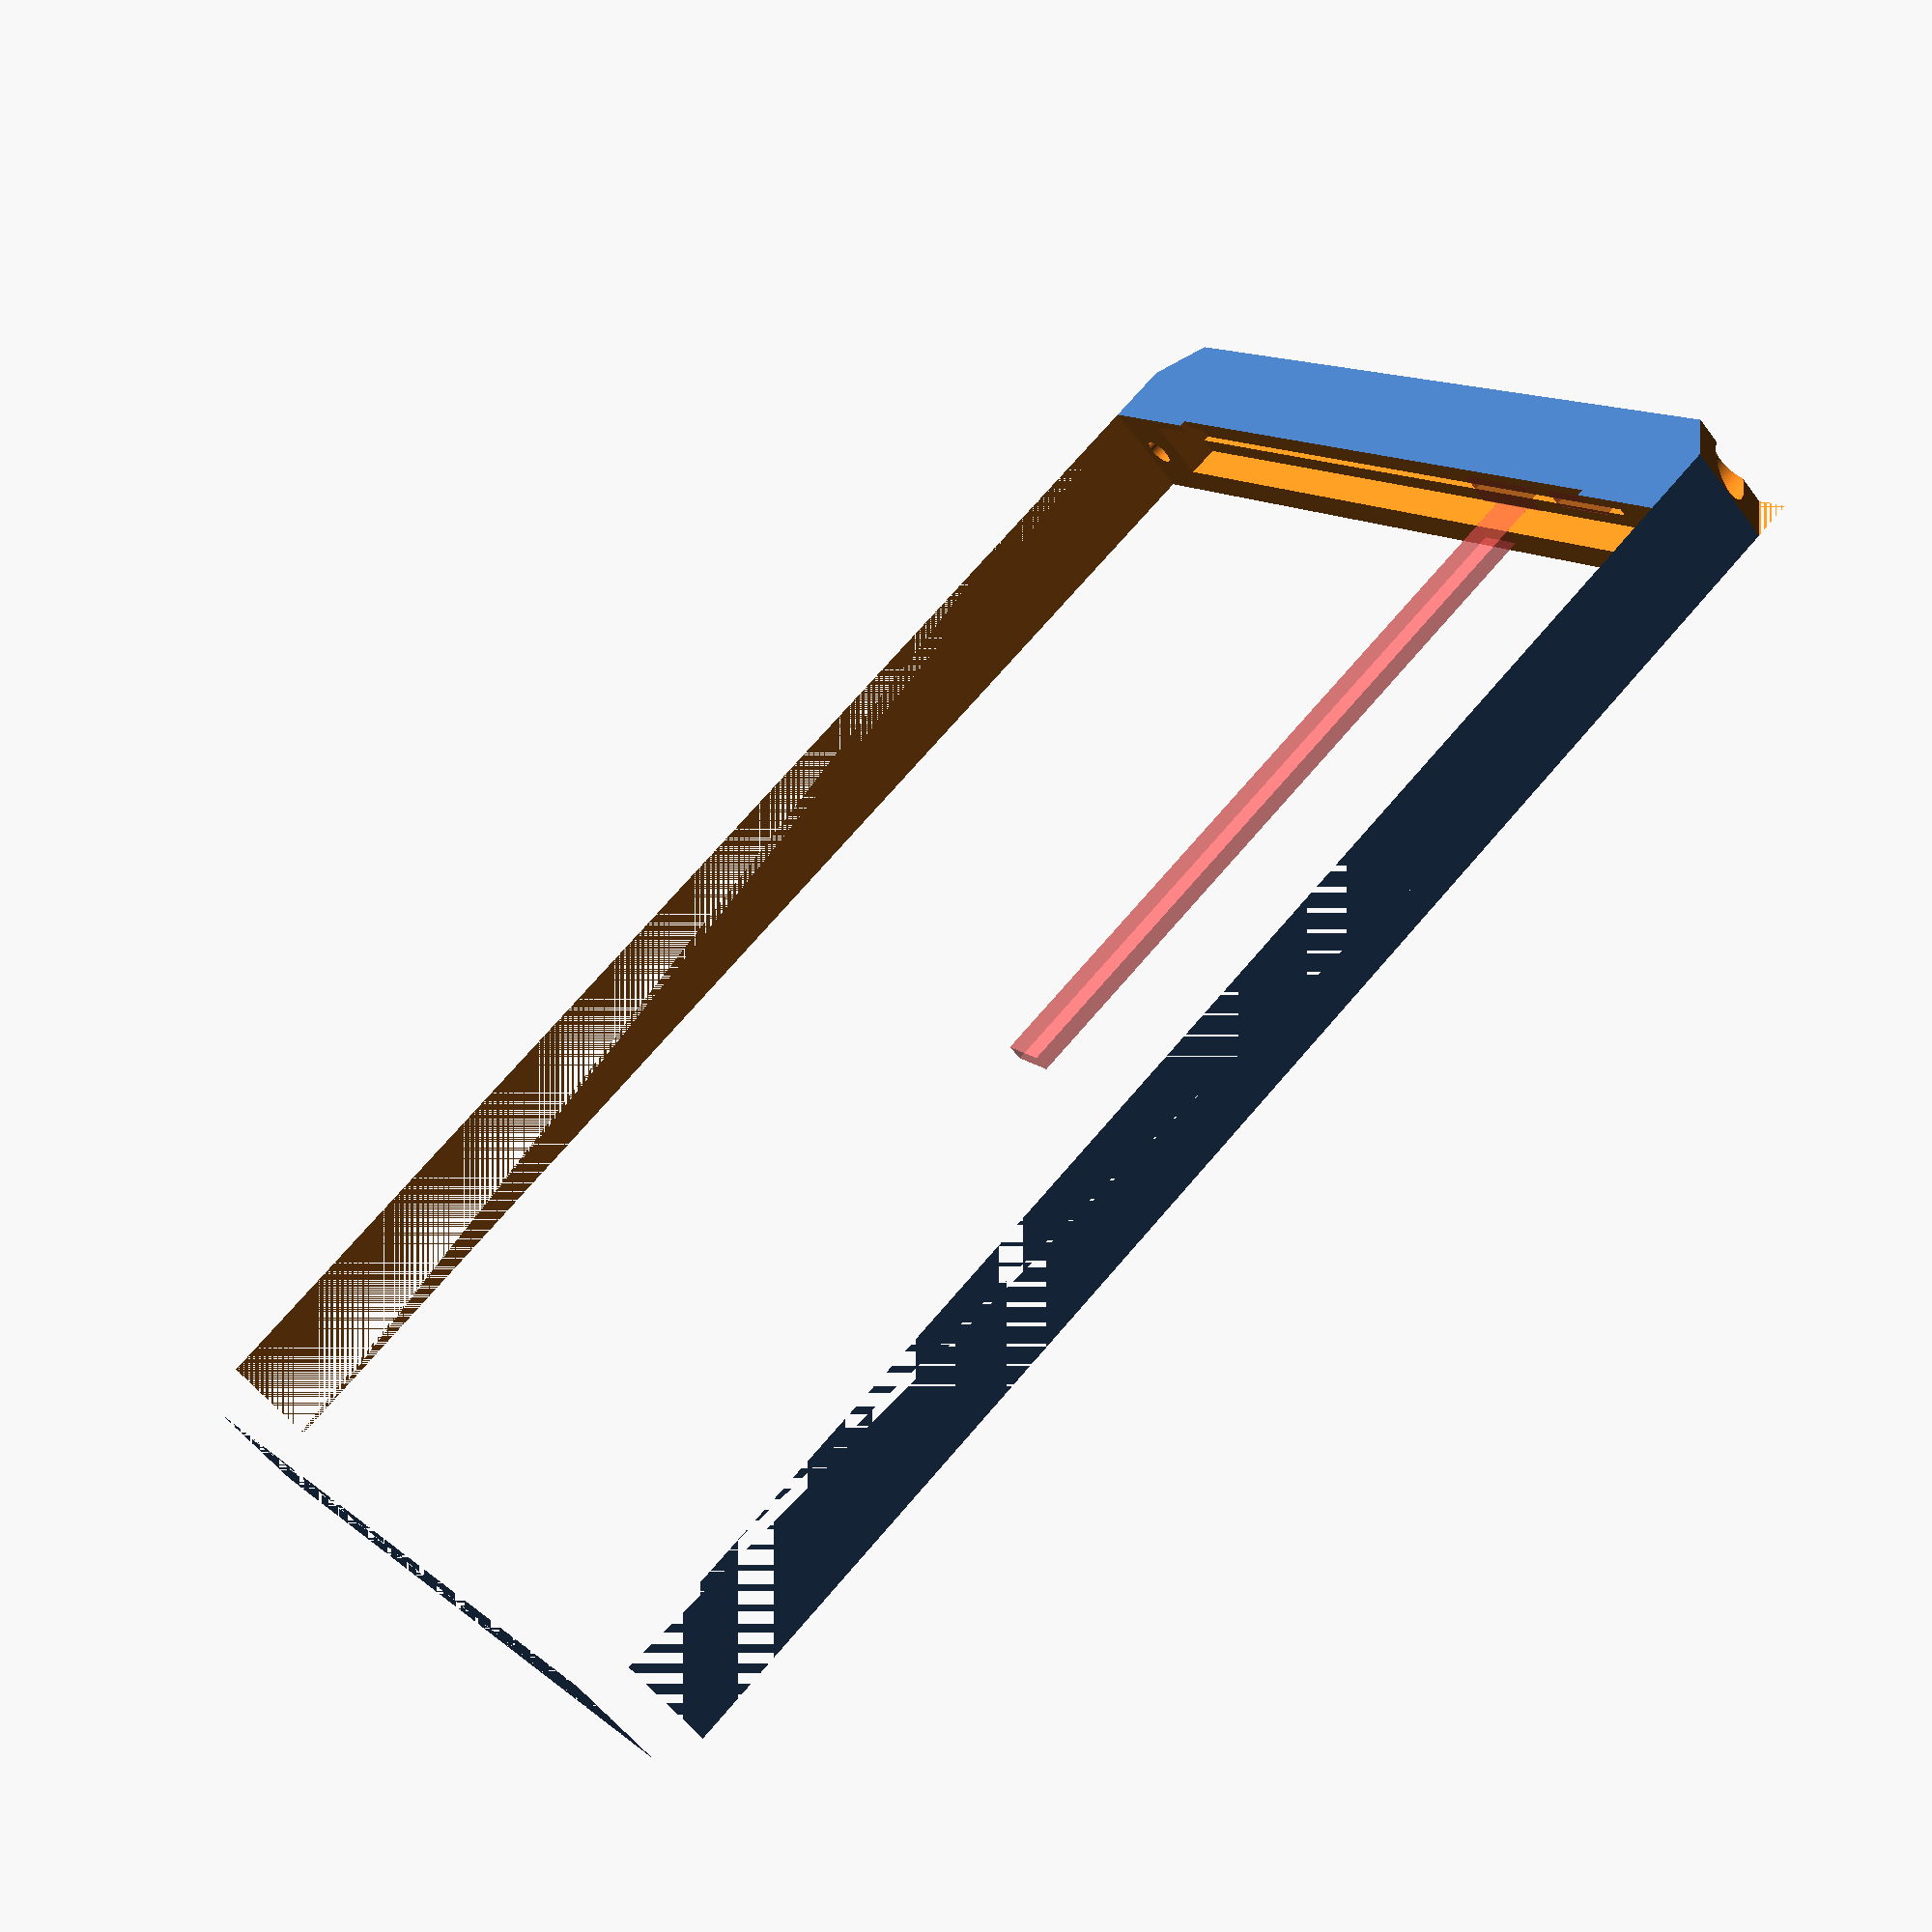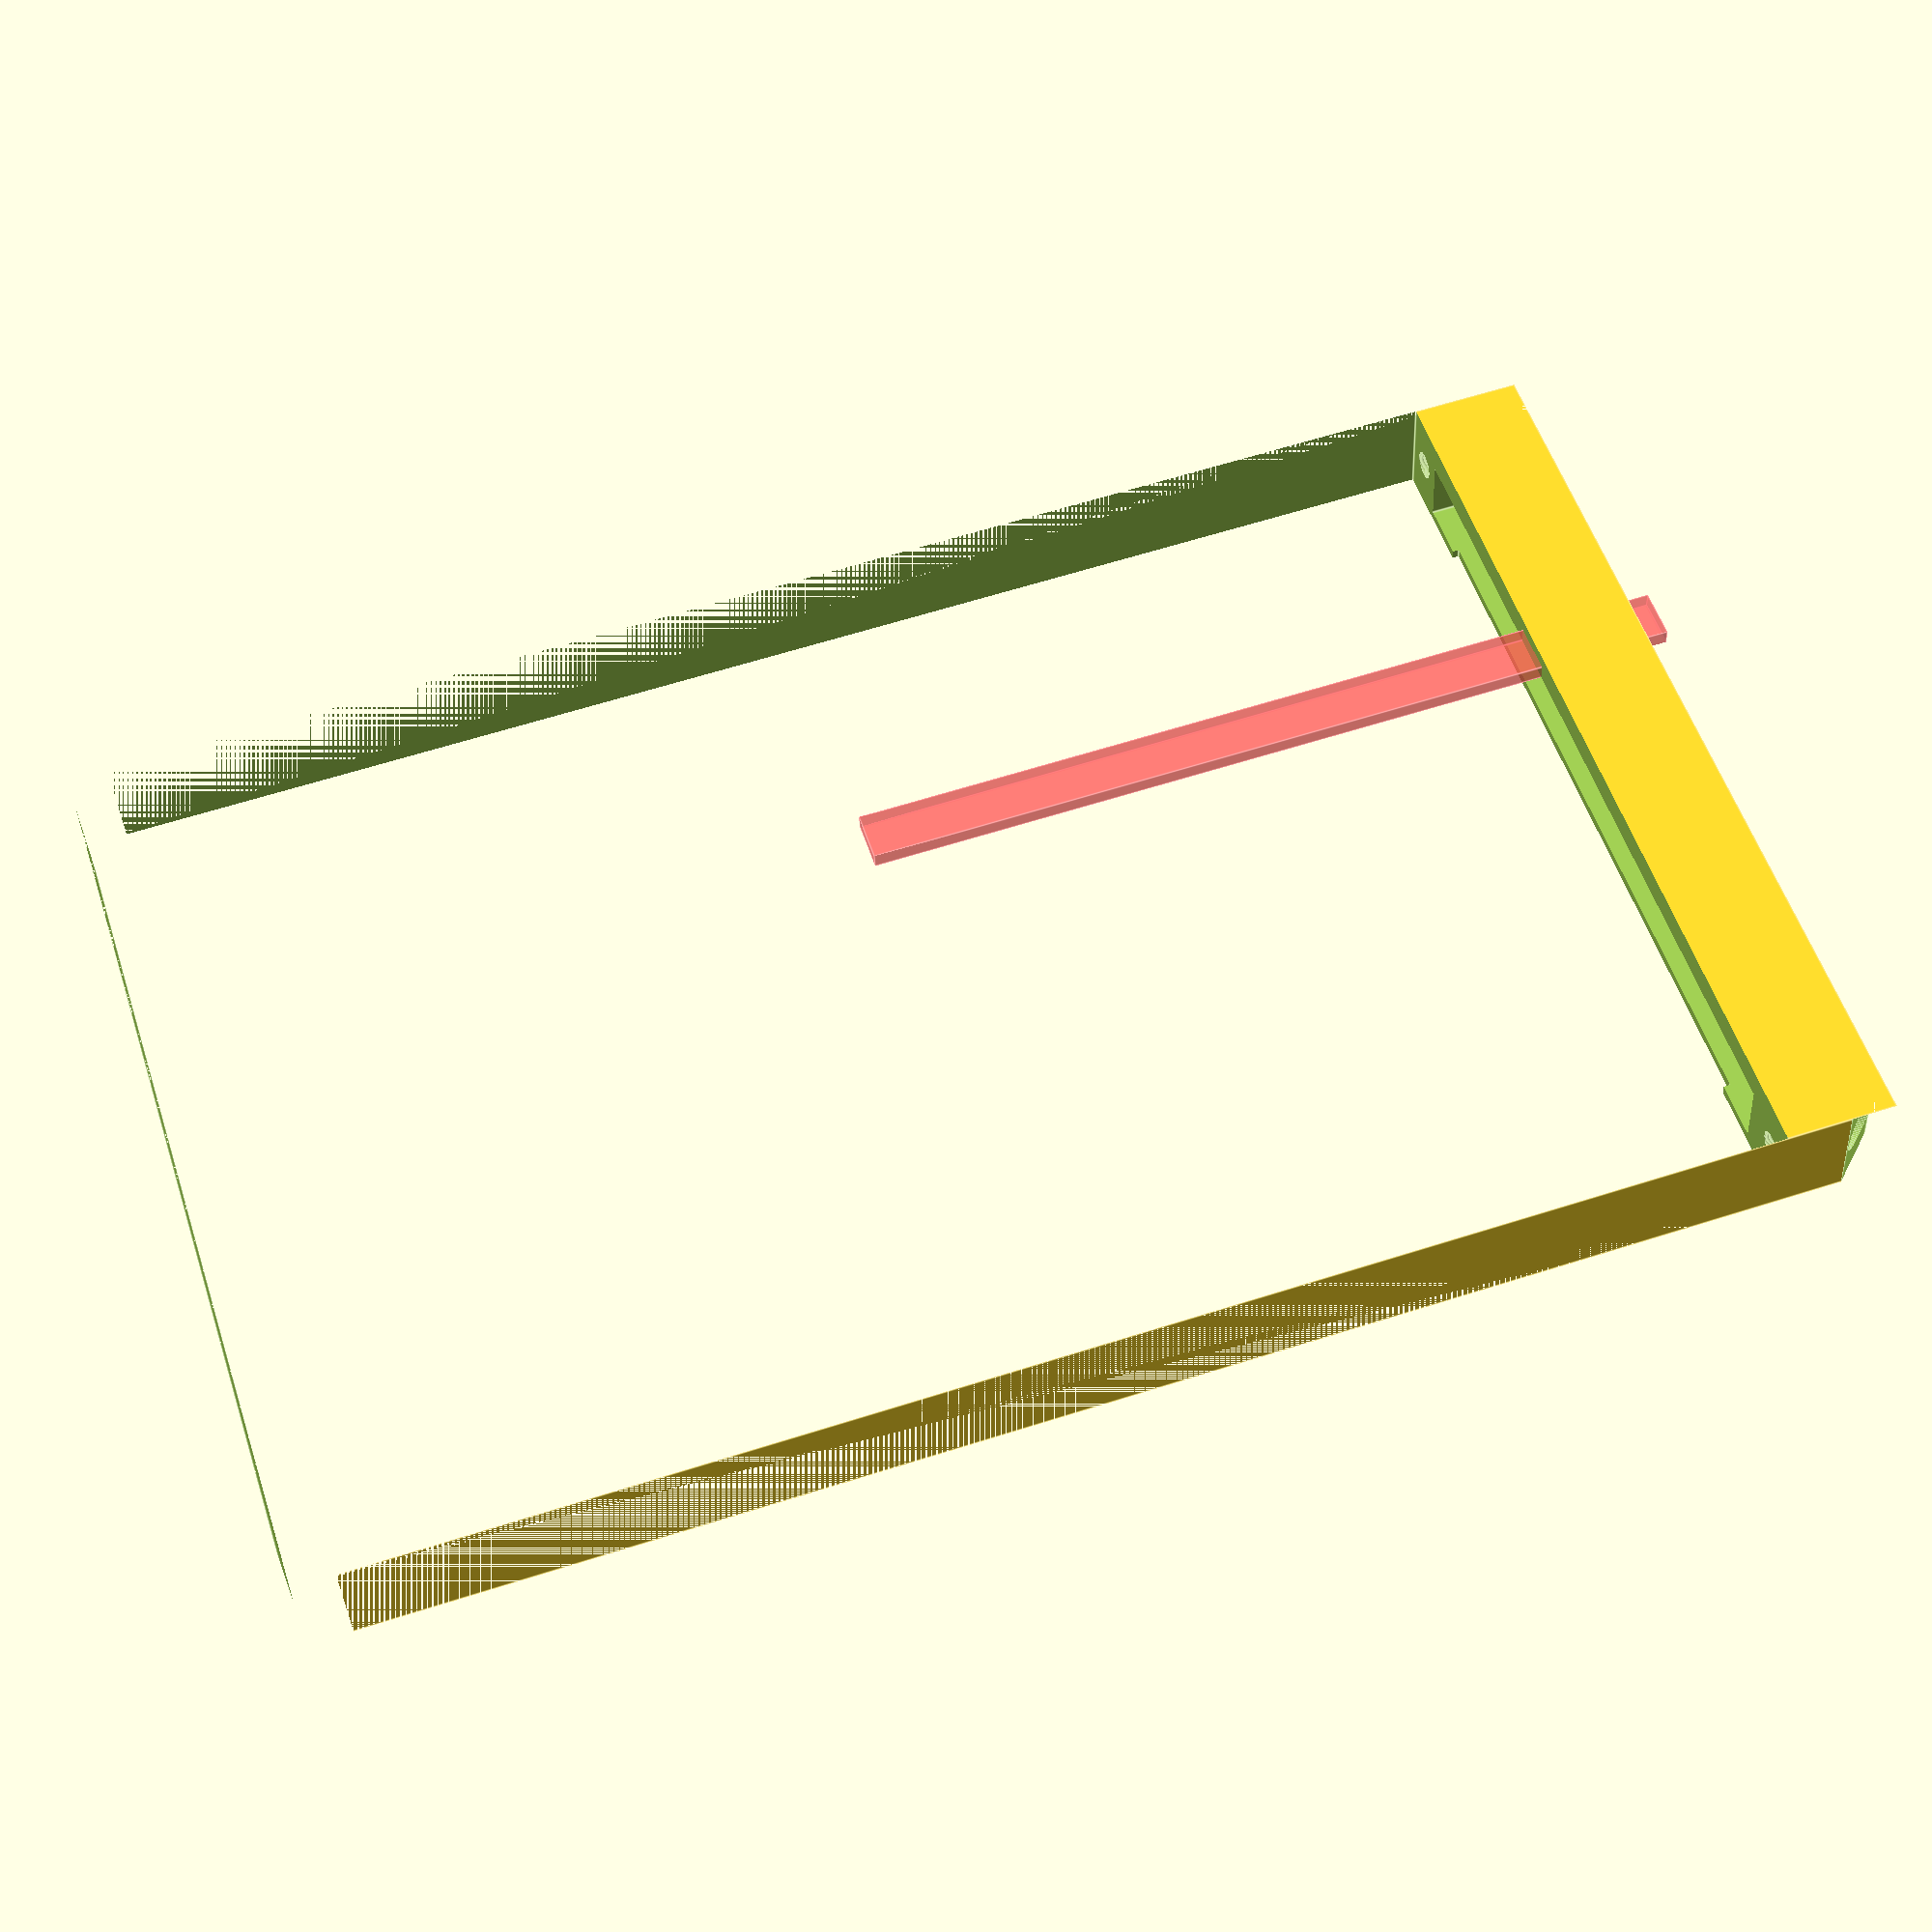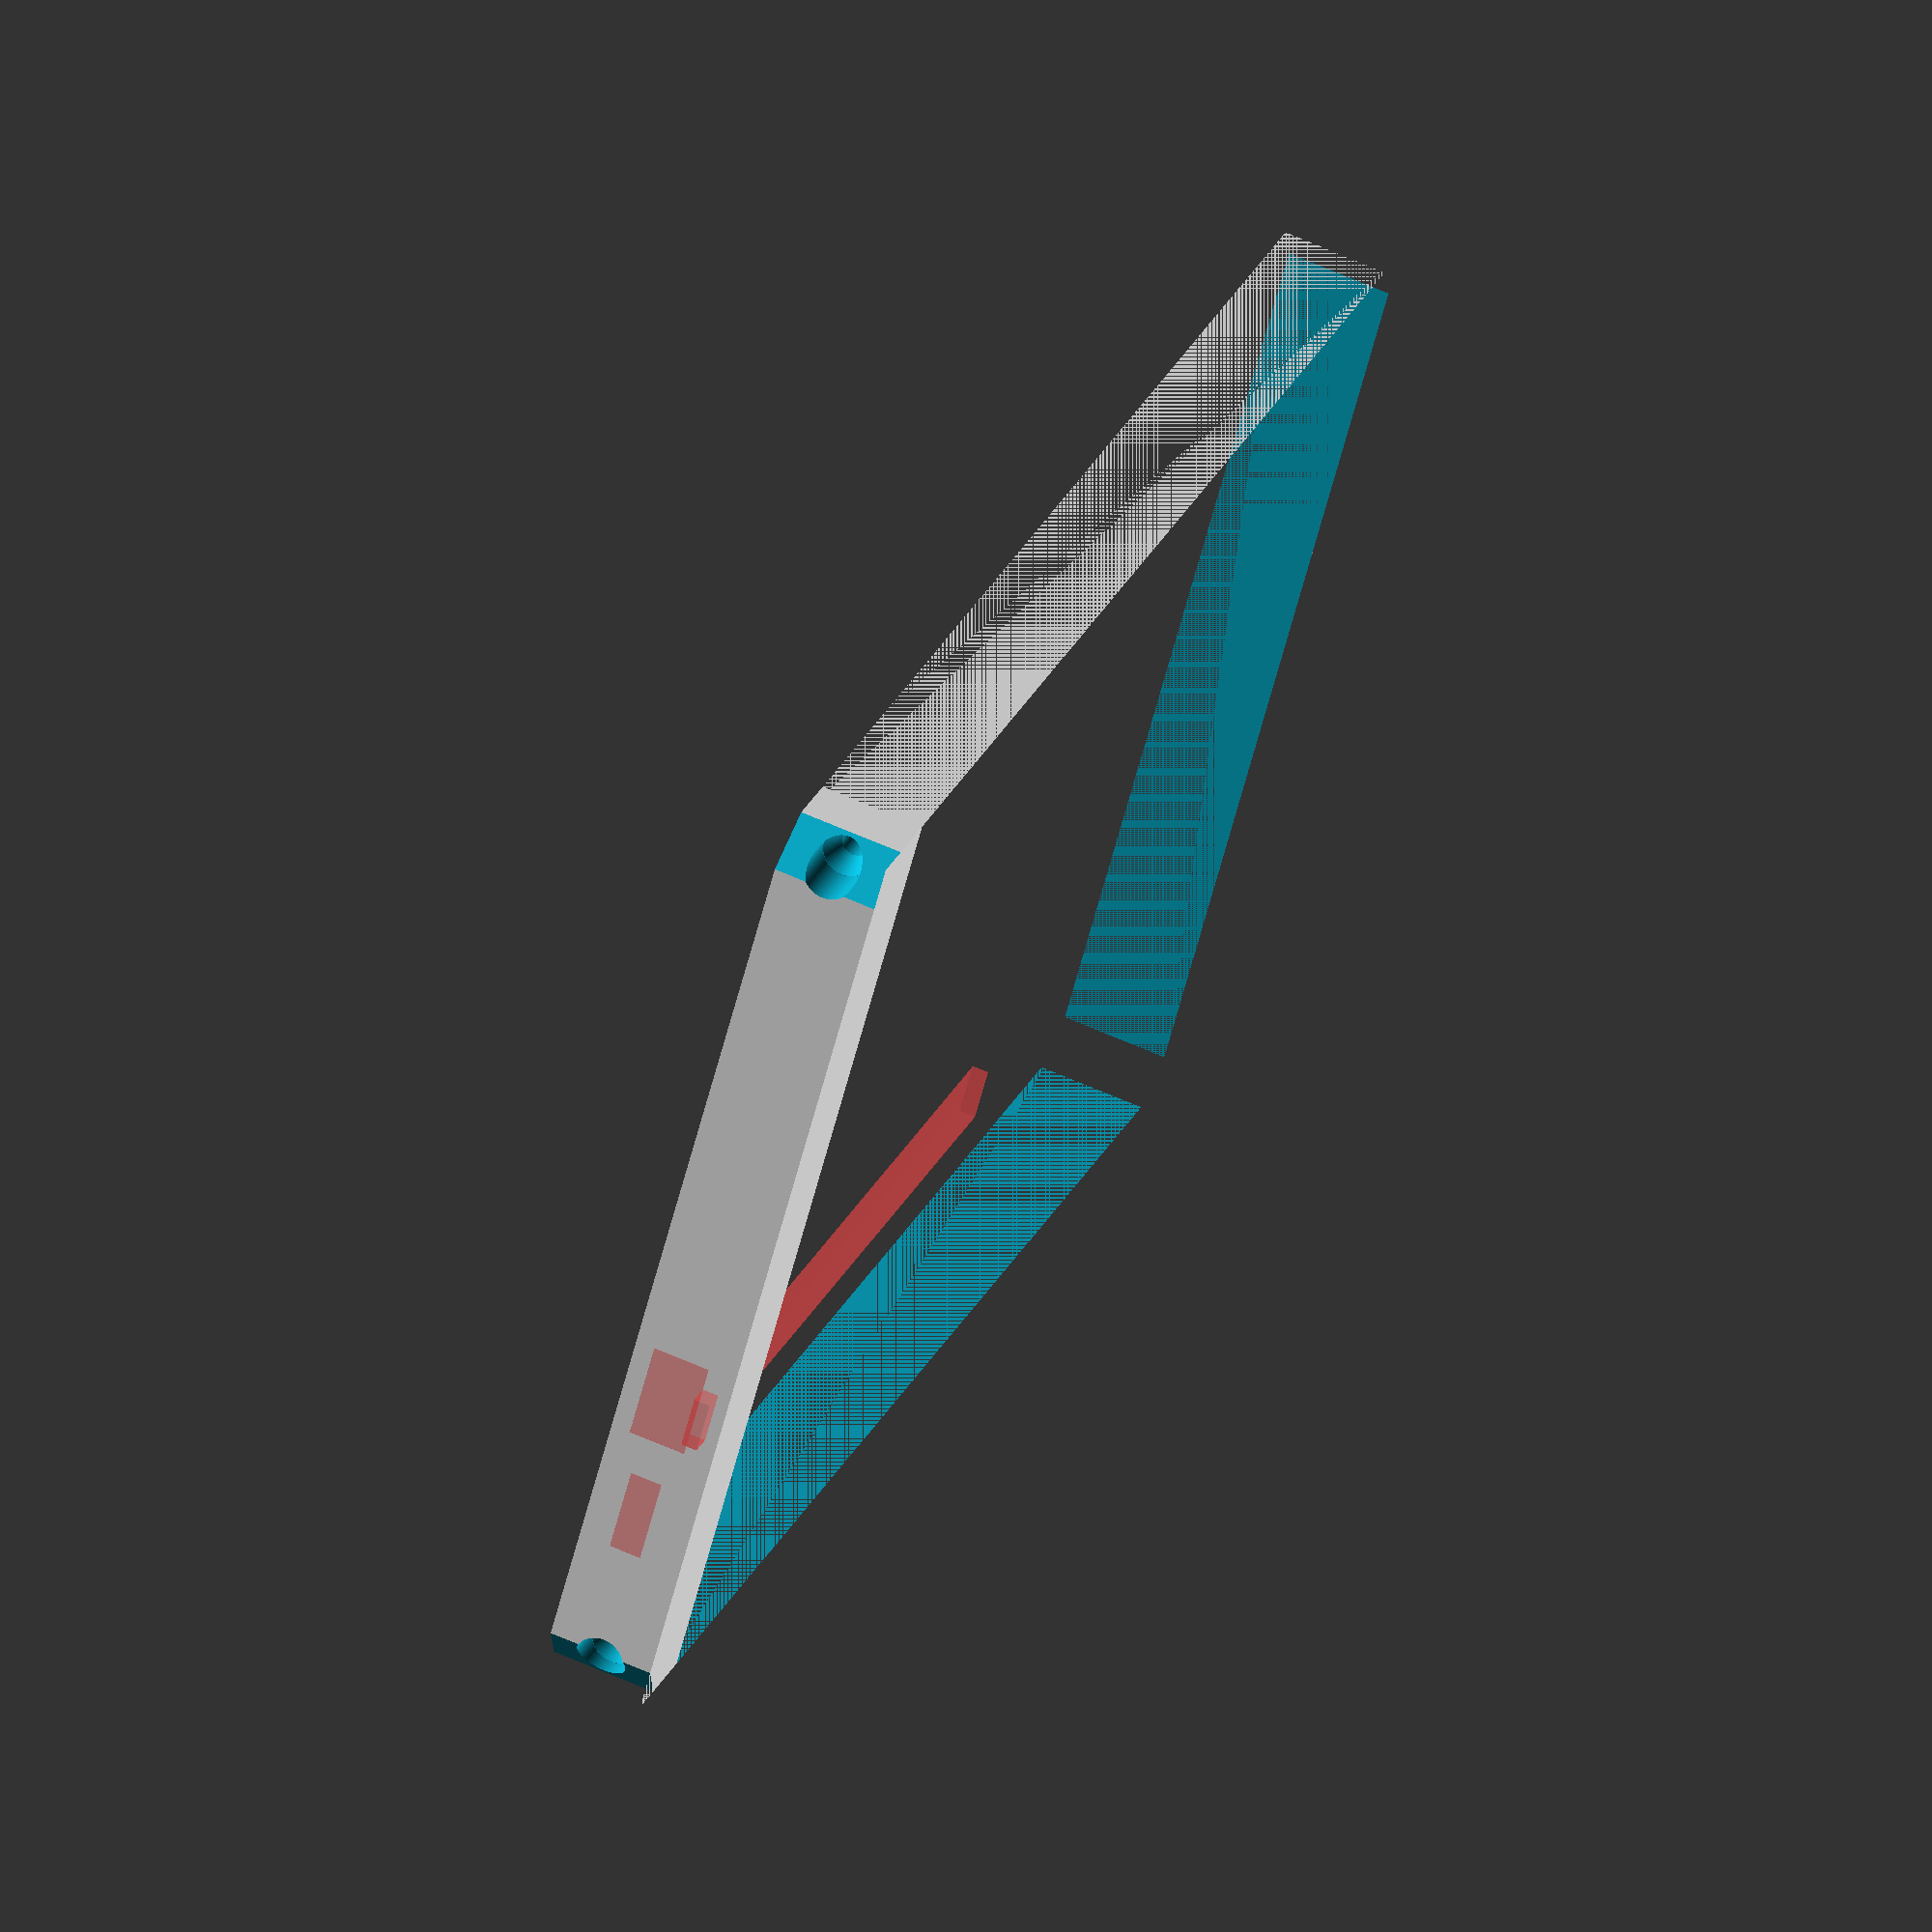
<openscad>
$fn=80;
boxHeight = 150;
boxDepth = 16.5;

boxWidth = 240;
topBottomThickness = 9;

fireWidth = 216;
fireHeight = 129.5;
fireThickness = 10.5;

// Set how much of an overlap the borders of the 
// case overlap onto the screen
// 20,9 leaves only the display area and no bezel visible
displayXOverlap = 4;
// NB: This will effect the cut point 
// for cutting the box in two.
displayYOverlap = 9;

// Style of hole in the back. 1=80x80 UK box, 2=Small USB connector, 3=Large
backboxStyle = 3; 

// Cut the body into half.
slicePoint = boxWidth-17;

// How thick the left and right borders are.
borderWidth = (boxWidth - fireWidth)/2;

module fireModel() {
    // 2017 spec.
    cube ([214, 128, 9.9]);
    // Display...
    translate([19.5, 9, 9.9]) {
        cube ([175, 109, 20]);
    }
    
    // Power button
    translate([214, 15, 2]) {
        cube([30, 12, 4]);
    }
    
    // USB plug
    translate([214, 35, 0]) {
        cube([25, 12, 9]);
    }
    
    // Headphones
    translate([214, 77-3, 1]) {
        cube([20,3,3]);
    }
    
    // Volume switch
    translate([214, 89, 2]) {
        cube([10,23,4]);
    }
    
    // Camera
    translate([199.5, 64, 9.9]) {
        cylinder(d=4, h=40);
    }
}

module fireBodyCutout() {
    cube ([fireWidth, fireHeight, fireThickness]);
    
    // And cut out a small slice on the button edge
    // to prevent the buttons getting pressed.
    translate([fireWidth-0.1, 0, 2.5]) {
        cube([1,fireHeight, 3.5]);
    }
}

module fireDisplayCutout() {
// Offsets are from Landscape Kindle Fire Left (non-camera side)
displayCutoutWidth = fireWidth - (2*displayXOverlap);
displayCutoutHeight =fireHeight - (2*displayYOverlap);
    
    
    //translate([6, 9, 7.7]) {
    translate([displayXOverlap, displayYOverlap, 7.7]) {
        cube ([displayCutoutWidth,displayCutoutHeight , 100]);
    }
    
    // Camera
    translate([200, 64, 9.9]) {
        cylinder(d=5, h=40);
    }
}

// Small hole, just enough for a USB B plug.
module smallBackBoxCutout(depth) {
width = 12;
height = 8;
    
    // Placed on Y axis to align with USB cable run
    translate([(boxWidth-width)/2 ,40,-1]) {
        cube([width,height,depth]);
    }
}

module standardBackBoxCutout(depth) {
backBoxSize = 80; // 80x80
    translate([(boxWidth-backBoxSize)/2 ,(boxHeight-backBoxSize)/2,-1]) {
        cube([backBoxSize,backBoxSize,depth]);
    }
}

module largeBackBoxCutout( depth) {
width = 140;
height = 110;
yOffset = (boxHeight-height) / 2;
echo ("cutout yOffset",yOffset);
    
    translate([(boxWidth-width)/2 ,yOffset,-1]) {
        cube([width,height,depth]);
    }
}

module backBoxCutout(depth) {
    if (backboxStyle == 1) {
        standardBackBoxCutout(depth);
    } else if (backboxStyle == 2) {
        smallBackBoxCutout(depth);
    } else if (backboxStyle == 3) {
        largeBackBoxCutout( depth);
    }
}

module sideConnectionHolesCutout(y) {
    // Bottom
    translate([boxWidth-40, y, boxDepth/2]) {
        rotate([0,90,0]) {
            cylinder(d=4.5, h=100);
        }
    }
    
    translate([boxWidth-13, y, boxDepth/2]) {
        rotate([0,90,0]) {
            cylinder(d=4.5, d2=8, h=4.1);
        }
    }
    
    translate([boxWidth-9, y, boxDepth/2]) {
        rotate([0,90,0]) {
            cylinder(d=8, h=100);
        }
    }
}

module sideConnectionHolesCutouts() {
    sideConnectionHolesCutout(4.5);
    sideConnectionHolesCutout(boxHeight-4.5);
}

// Cutout for Kindle power switch
module switchCutout() {
    translate([boxWidth-20, 22 + topBottomThickness, 8.5]) {
        rotate([0,90,0]) {
            //#cylinder(d=6, h=30);
        }
    }
    
    translate([boxWidth - (borderWidth+0.1), 15+topBottomThickness, 2 + 4.5]) {
        #cube([borderWidth+0.2, 13, 5]);
    }
}

// Cutout for Kindle USB plug
module usbPlugCutout() {
    translate([boxWidth-13, 34.5 + topBottomThickness, 4.5]) {
        //cube([28,14,9]);
    }
    
    translate([boxWidth - (borderWidth+0.1), 34.5 + topBottomThickness, 4.5]) {
        #cube([borderWidth+0.2,15,9]);
    }
}

// Cutout for USB cable.
module usbCableCutout() {
    
     translate([boxWidth/2, 38,2]) {
        rotate([0,90,0]) {
            //#cylinder(d=4, h=(boxWidth/2)+10);
        }
    }
    
    // Cut out a section for the cable to run through
    // -6 for use with USB B sized hole
    translate([boxWidth/2-6, 47 ,0]) {    
        translate([0, 0,-3.5]) {
            rotate([45,0,0]) {
             //   #cube([(boxWidth/2)+10, 6,6]);
            }
        }
        
        translate([0, 0 ,2]) {
            #cube([(boxWidth/2)+10, 8,2.51]);
        }
        
        translate([0,7 ,-3.5]) {
            rotate([45,0,0]) {
                //#cube([(boxWidth/2)+10, 6,6]);
            }
        }
    }
}


// Cutout for counter sunk screw holes to mount the case on the wall
module mountingHoleCountersunk(x,y) {
    translate([x,y,-1]) {
        cylinder(d=5, h=4);
    }
    translate([x,y,1]) {
        cylinder(d=5, d2=10, h=4);
    }
    translate([x,y,4.9]) {
        cylinder(d=10, h=4);
    }
}

// Flat screws make it easier to adjust
// for level & alignment errors in drilling
module mountingHoleFlat(x,y) {
    translate([x,y,-1]) {
        cylinder(d=6, h=4);
    }
    translate([x,y,1.5]) {
        cylinder(d=14, h=5);
    }
}

module mountingHoles() {
    
holeY  = 137 / 2;
offSet = 40;
    
    // Center holes
    mountingHoleFlat(offSet,holeY);
    mountingHoleFlat(boxWidth - offSet,holeY);
        
    // Top/Bottom holes
    mountingHoleFlat(40,25);
    mountingHoleFlat(boxWidth-40,25);
    
    mountingHoleFlat(40,boxHeight -25);
    mountingHoleFlat(boxWidth-40,boxHeight -25);
}

module cutCorners() {
    translate([0,-8,0]) {
        rotate([0,0,45]) {
            cube([10,10,20]) ;
        }
    }
    
    translate([boxWidth,-8,0]) {
        rotate([0,0,45]) {
            cube([10,10,20]) ;
        }
    }
    
    translate([0,boxHeight-7,0]) {
        rotate([0,0,45]) {
            cube([10,10,20]) ;
        }
    }
    
    translate([boxWidth,boxHeight-7,0]) {
        rotate([0,0,45]) {
            cube([10,10,20]) ;
        }
    }
}

module mainBody() {
    
// Center the Kindle Fire within the case
// If vertical it might be better to have this smaller
// to 
xOffset = (boxWidth - fireWidth )/2;
echo ("xOffset:",xOffset);

    
    difference() {
        union() {
            cube ([boxWidth, boxHeight, boxDepth]);
        }
        union() {
            // TODO: Make back thicker to allow for screw mounts.
            translate([xOffset, topBottomThickness, 4.5]) {
                fireBodyCutout();
                fireDisplayCutout();
            }
            
            backBoxCutout(10);
            
            mountingHoles();
            
            sideConnectionHolesCutouts();
            
            switchCutout();
            
            usbPlugCutout();
            
            usbCableCutout();
            
            cutCorners();           
        }
    }
}

module wallMountLeft() {
    difference() {
        union() {
            mainBody();
            // Pins/Magnets?
        }
        union() {
            // Cut off just where the top section goes full width
            translate([slicePoint, 0, -1]) {
                cube([boxWidth, boxHeight, 20]);
            }
        }
    }
}

module wallMountRight() {
    difference() {
        union() {
            mainBody();
            // Pins/Magnets?
        }
        union() {
            // Cut off just where the top section goes full width
            translate([0, 0, -1]) {
                cube([boxWidth-17, boxHeight, 20]);
            }
        }
    }
}

//wallMountLeft();
wallMountRight();

translate([13,topBottomThickness + 0.5,4.5]) { // 240mm width
//translate([13+15,topBottomThickness + 0.5,4.5]) {
    //%fireModel();
}



</openscad>
<views>
elev=54.7 azim=323.9 roll=35.8 proj=p view=wireframe
elev=35.8 azim=197.8 roll=182.6 proj=p view=edges
elev=295.8 azim=322.6 roll=114.1 proj=o view=wireframe
</views>
